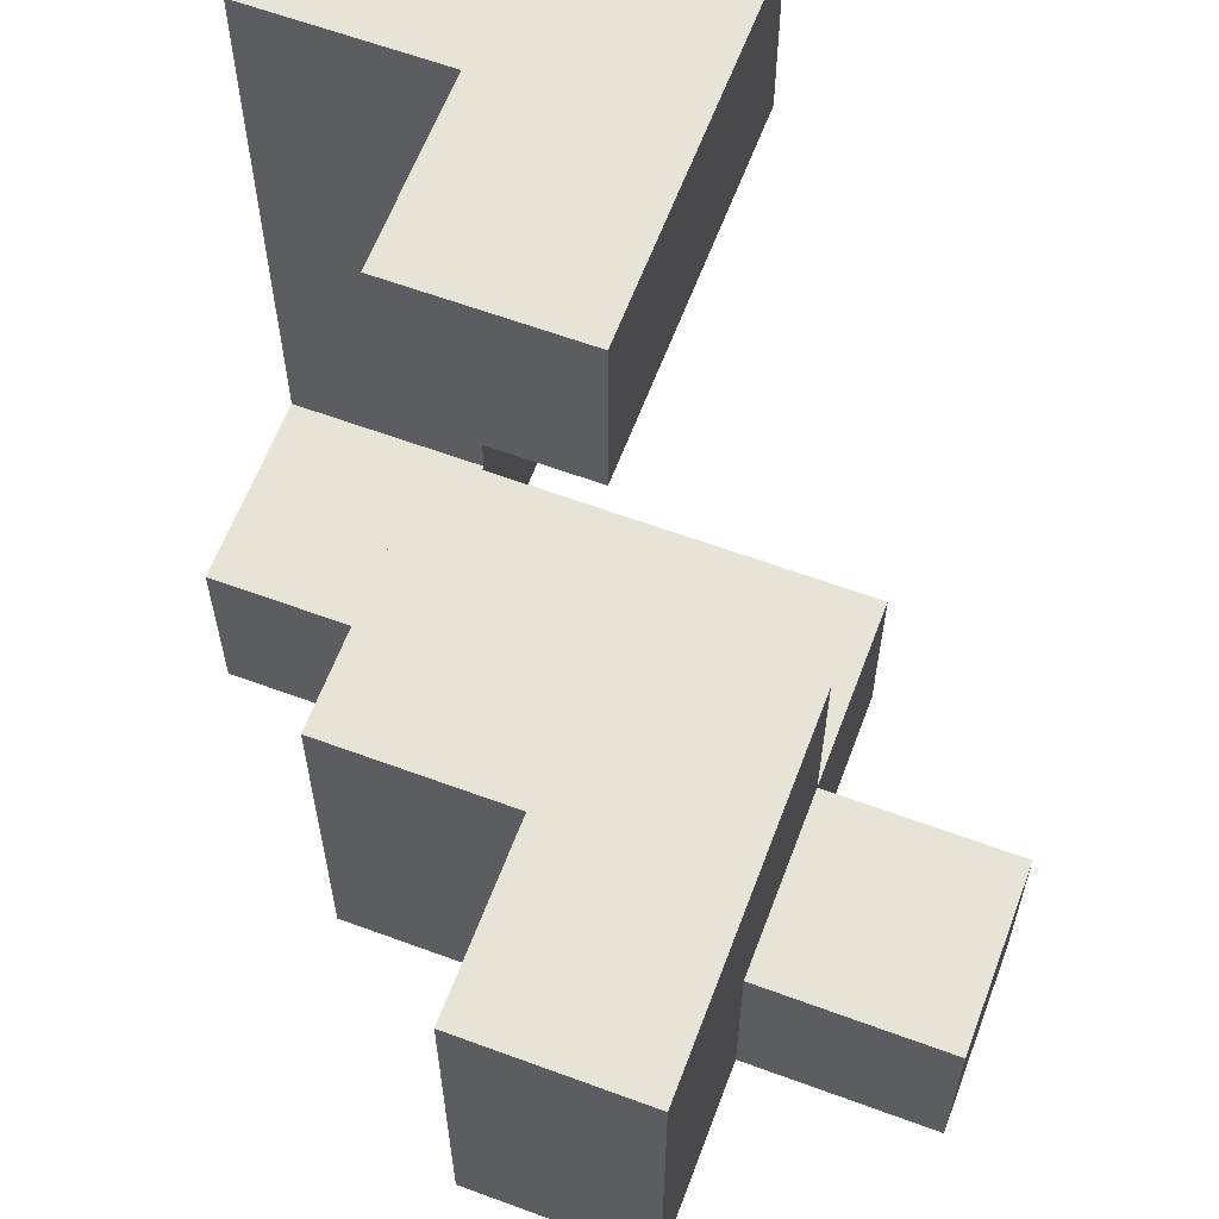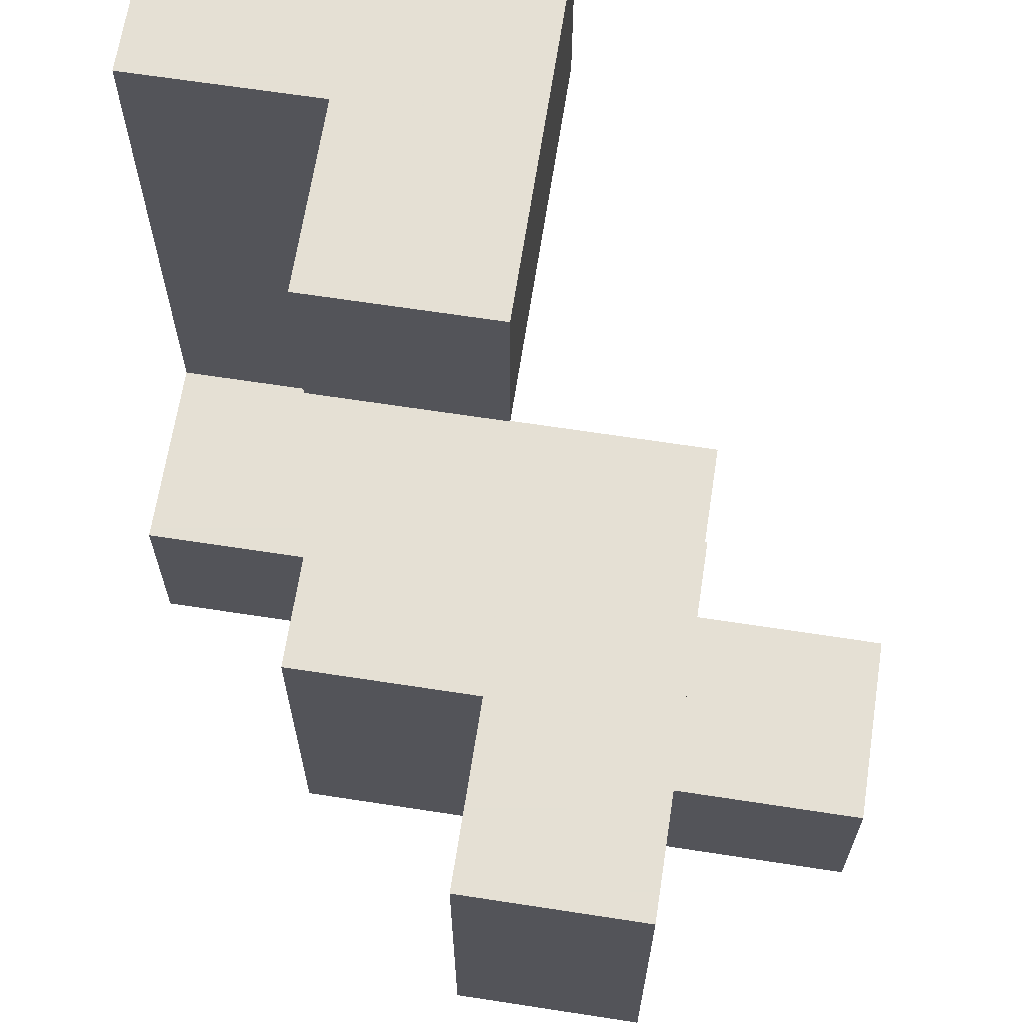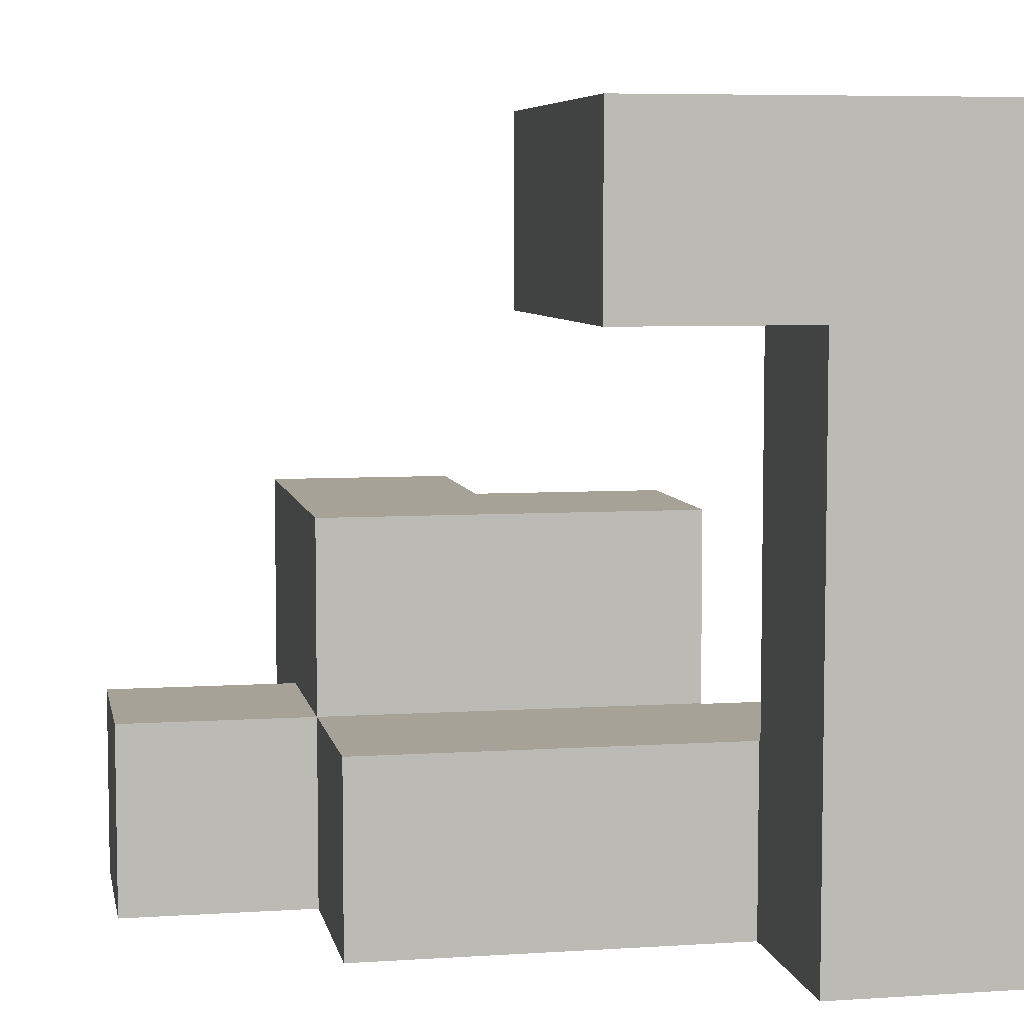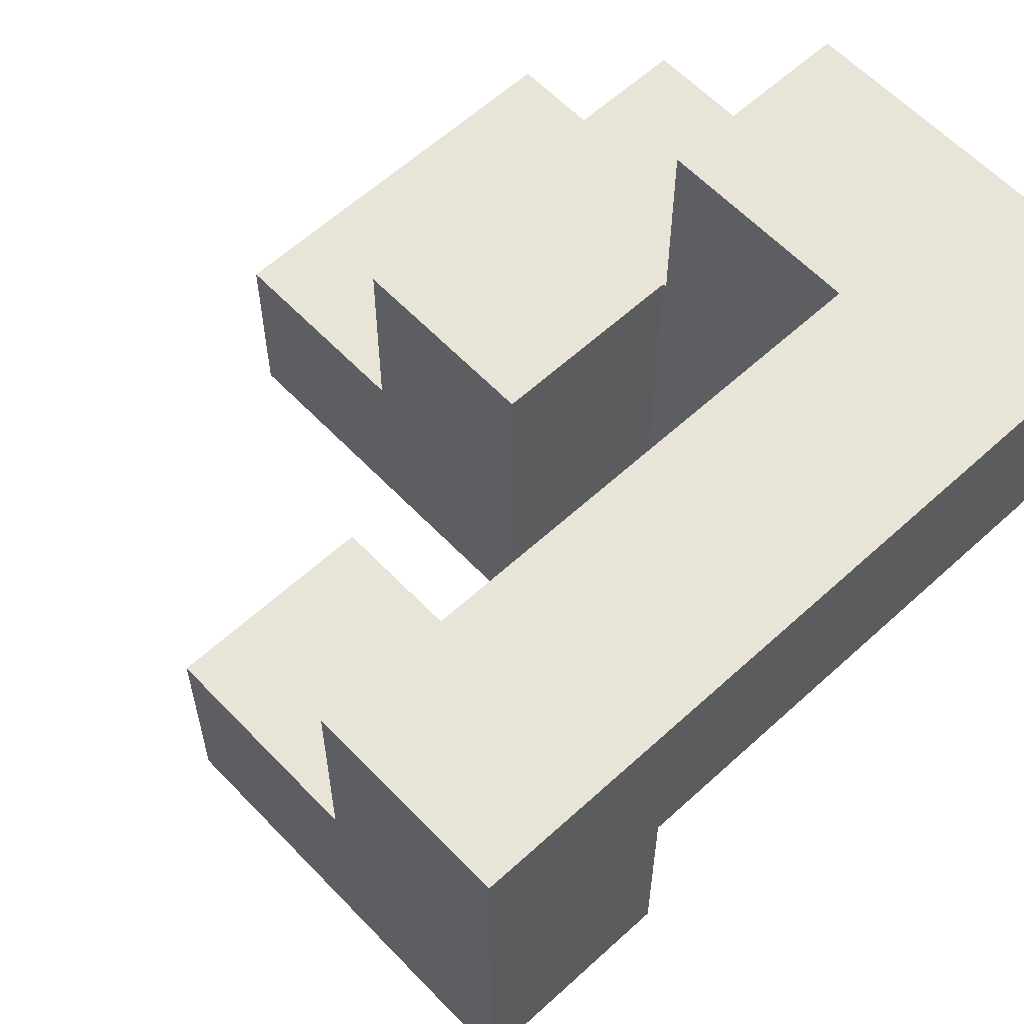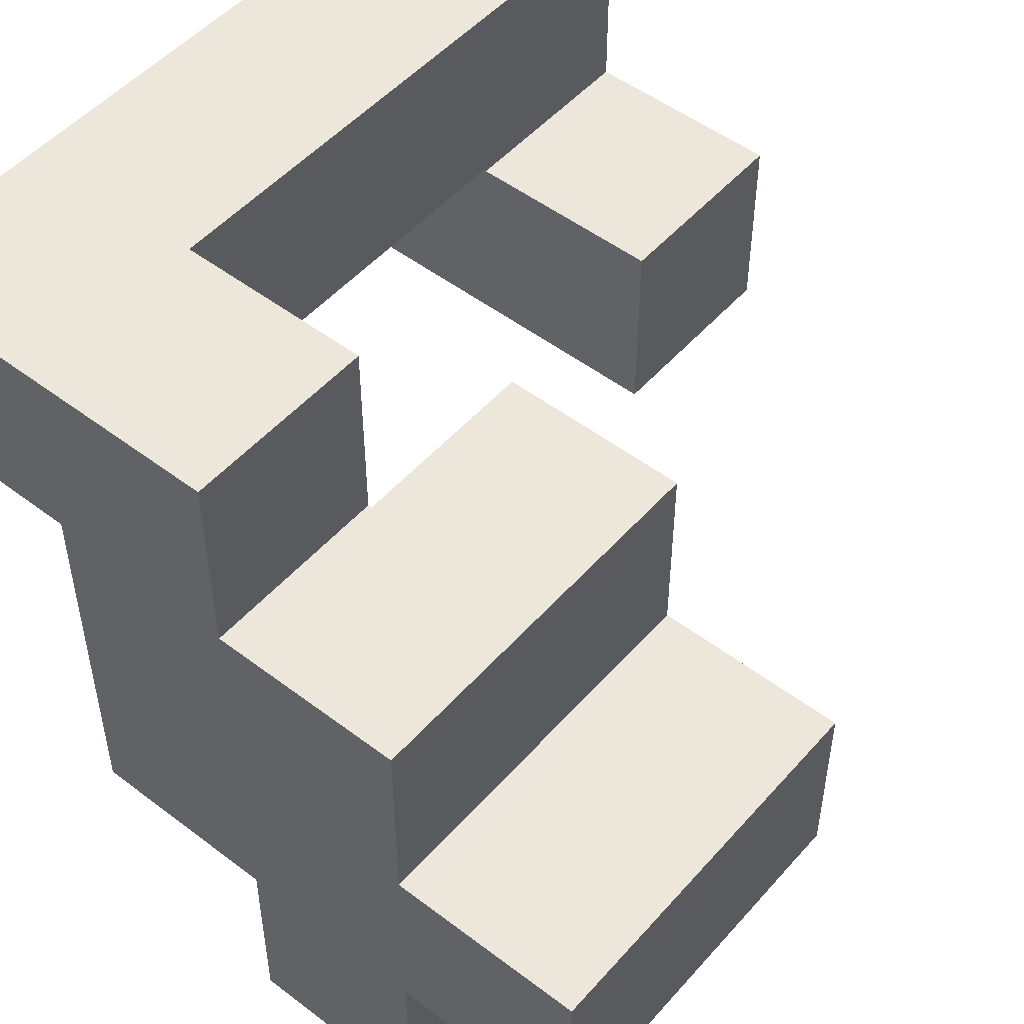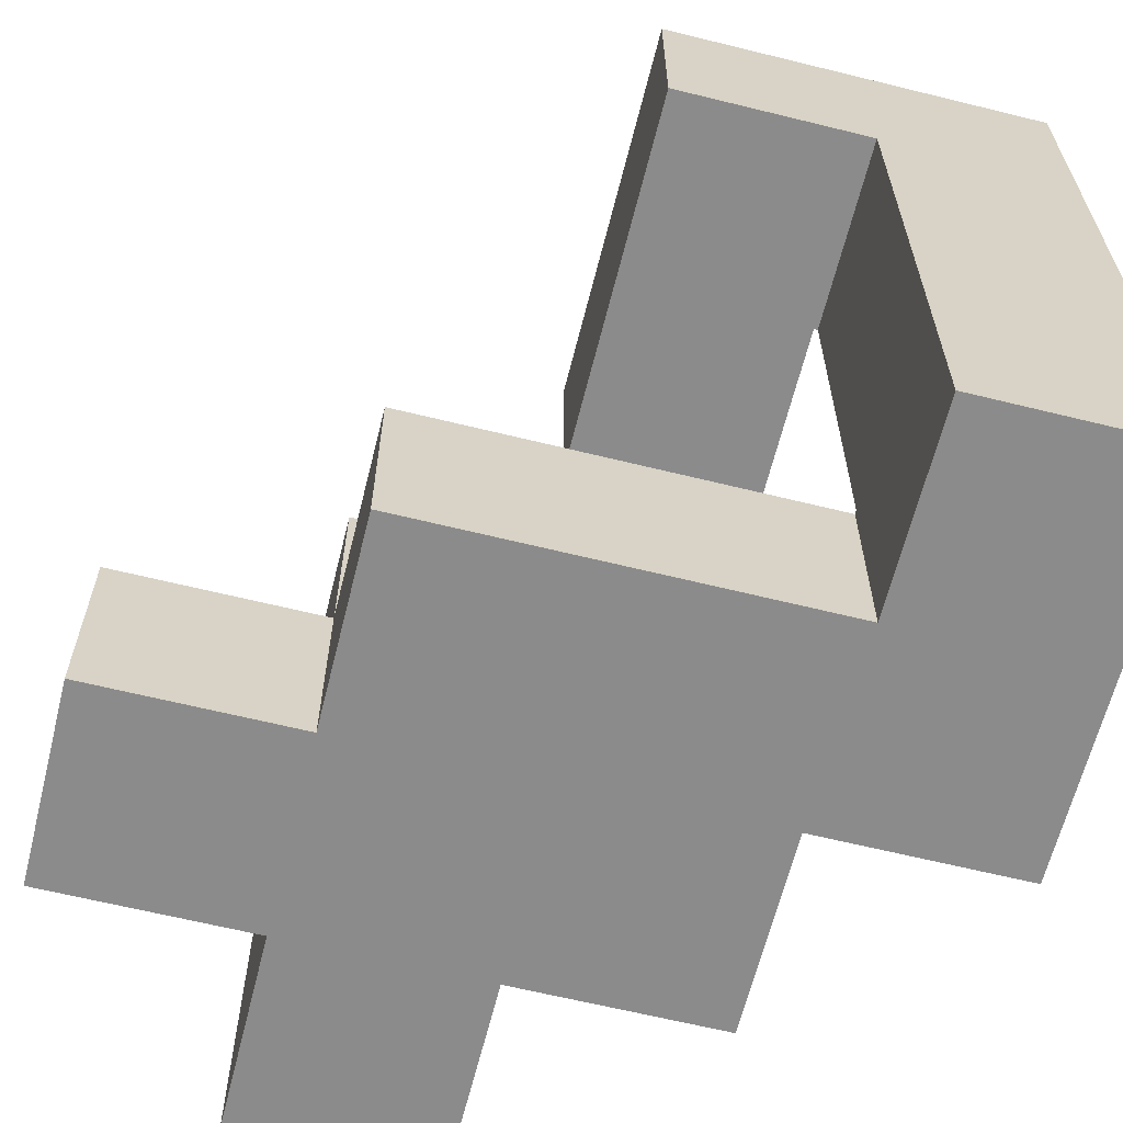
<metadata>
{"format":"obj","ext":"obj","renderer":"f3d","projection":"perspective","resolution":1024,"background":"white","views":[{"elev":61.9,"azim":-69.4,"up":"+Z"},{"elev":65.9,"azim":-81.2,"up":"+Z"},{"elev":6.4,"azim":79.1,"up":"+Z"},{"elev":60.1,"azim":46.8,"up":"+Y"},{"elev":50.7,"azim":-140.3,"up":"+Y"},{"elev":-63.8,"azim":76.0,"up":"+Z"}]}
</metadata>
<code>
v -0.495 -0.995 -0.995
v -0.495 -0.995 -0.505
v -0.495 -0.505 -0.505
v -0.495 -0.505 -0.995
v -0.495 -0.5 -0.505
v -0.495 -0.5 -0.995
v -0.005 -0.995 -0.995
v -0.005 -0.505 -0.995
v -0.005 -0.505 -0.505
v -0.005 -0.995 -0.505
v -0.005 -0.5 -0.995
v -0.005 -0.5 -0.505
v -0.995 -0.495 -0.995
v -0.995 -0.495 -0.505
v -0.995 -0.005 -0.505
v -0.995 -0.005 -0.995
v -0.995 -0.495 -0.5
v -0.995 -0.005 -0.5
v -0.505 -0.495 -0.995
v -0.505 -0.495 -0.505
v -0.505 -0.495 -0.5
v -0.5 -0.495 -0.995
v -0.5 -0.495 -0.505
v -0.5 -0.495 -0.5
v -0.505 -0.005 -0.505
v -0.505 -0.005 -0.995
v -0.505 -0.005 -0.5
v -0.5 -0.005 -0.505
v -0.5 -0.005 -0.995
v -0.5 -0.005 -0.5
v -0.495 -0.495 -0.505
v -0.495 -0.495 -0.995
v -0.495 -0.005 -0.995
v -0.495 -0.005 -0.505
v -0.495 0 -0.505
v -0.495 0 -0.995
v -0.495 -0.005 -0.5
v -0.495 0 -0.5
v -0.005 -0.495 -0.995
v -0.005 -0.495 -0.505
v -0.005 -0.005 -0.505
v -0.005 -0.005 -0.5
v -0.005 -0.495 -0.5
v -0.005 0 -0.505
v -0.005 0 -0.5
v -0.495 -0.495 -0.5
v 0 -0.495 -0.995
v 0 -0.495 -0.505
v -0.005 -0.005 -0.995
v 0 -0.005 -0.995
v -0.005 0 -0.995
v 0 0 -0.995
v 0 -0.005 -0.505
v 0 0 -0.505
v 0.495 -0.495 -0.995
v 0.495 -0.005 -0.995
v 0.495 -0.005 -0.505
v 0.495 -0.495 -0.505
v 0.495 0 -0.995
v 0.495 0 -0.505
v 0.005 -0.495 -0.995
v 0.005 -0.495 -0.505
v 0.005 -0.005 -0.995
v 0.005 0 -0.995
v 0.005 -0.005 -0.505
v 0.005 0 -0.505
v -0.495 0.005 -0.505
v -0.495 0.005 -0.995
v -0.495 0.495 -0.505
v -0.495 0.495 -0.995
v -0.495 0.005 -0.5
v -0.495 0.495 -0.5
v -0.005 0.005 -0.505
v -0.005 0.005 -0.5
v -0.005 0.495 -0.505
v -0.005 0.495 -0.5
v -0.005 0.495 -0.995
v 0 0.495 -0.505
v 0 0.495 -0.995
v -0.005 0.005 -0.995
v 0 0.005 -0.995
v 0 0.005 -0.505
v 0.005 0.495 -0.995
v 0.005 0.495 -0.505
v 0.005 0.5 -0.505
v 0.005 0.5 -0.995
v 0.495 0.005 -0.995
v 0.495 0.005 -0.505
v 0.495 0.495 -0.995
v 0.495 0.495 -0.505
v 0.495 0.5 -0.995
v 0.495 0.5 -0.505
v 0.005 0.005 -0.995
v 0.005 0.005 -0.505
v 0.005 0.505 -0.505
v 0.005 0.505 -0.995
v 0.005 0.995 -0.505
v 0.005 0.995 -0.995
v 0.495 0.505 -0.995
v 0.495 0.505 -0.505
v 0.5 0.505 -0.995
v 0.5 0.505 -0.505
v 0.495 0.995 -0.505
v 0.495 0.995 -0.995
v 0.5 0.995 -0.505
v 0.5 0.995 -0.995
v 0.505 0.505 -0.505
v 0.505 0.505 -0.5
v 0.505 0.995 -0.5
v 0.505 0.995 -0.505
v 0.995 0.505 -0.995
v 0.995 0.995 -0.995
v 0.995 0.995 -0.505
v 0.995 0.505 -0.505
v 0.995 0.995 -0.5
v 0.995 0.505 -0.5
v 0.505 0.505 -0.995
v 0.505 0.995 -0.995
v -0.995 -0.495 -0.495
v -0.995 -0.005 -0.495
v -0.995 -0.495 -0.005
v -0.995 -0.005 -0.005
v -0.505 -0.495 -0.495
v -0.505 -0.495 -0.005
v -0.5 -0.495 -0.495
v -0.5 -0.495 -0.005
v -0.505 -0.005 -0.495
v -0.505 -0.005 -0.005
v -0.5 -0.005 -0.495
v -0.5 -0.005 -0.005
v -0.495 -0.005 -0.495
v -0.495 0 -0.495
v -0.495 -0.005 -0.005
v -0.495 0 -0.005
v -0.005 -0.005 -0.495
v -0.005 -0.495 -0.495
v -0.005 0 -0.495
v -0.005 -0.005 -0.005
v -0.005 -0.495 -0.005
v -0.005 0 -0.005
v -0.495 -0.495 -0.495
v -0.495 -0.495 -0.005
v -0.495 0.005 -0.495
v -0.495 0.495 -0.495
v -0.495 0.005 -0.005
v -0.495 0.495 -0.005
v -0.005 0.005 -0.495
v -0.005 0.495 -0.495
v -0.005 0.005 -0.005
v -0.005 0.495 -0.005
v 0.505 0.505 -0.495
v 0.505 0.995 -0.495
v 0.505 0.505 -0.005
v 0.505 0.995 -0.005
v 0.505 0.505 0
v 0.505 0.995 0
v 0.995 0.995 -0.495
v 0.995 0.505 -0.495
v 0.995 0.995 -0.005
v 0.995 0.505 -0.005
v 0.995 0.995 0
v 0.995 0.505 0
v 0.505 0.505 0.005
v 0.505 0.995 0.005
v 0.505 0.505 0.495
v 0.505 0.995 0.495
v 0.505 0.505 0.5
v 0.505 0.995 0.5
v 0.995 0.995 0.005
v 0.995 0.505 0.005
v 0.995 0.995 0.495
v 0.995 0.505 0.495
v 0.995 0.995 0.5
v 0.995 0.505 0.5
v 0.005 0.005 0.505
v 0.005 0.005 0.995
v 0.005 0.495 0.995
v 0.005 0.495 0.505
v 0.495 0.005 0.505
v 0.495 0.005 0.995
v 0.5 0.005 0.505
v 0.5 0.005 0.995
v 0.495 0.495 0.995
v 0.495 0.495 0.505
v 0.5 0.495 0.995
v 0.5 0.495 0.505
v 0.505 0.495 0.505
v 0.505 0.495 0.995
v 0.505 0.5 0.995
v 0.505 0.5 0.505
v 0.995 0.005 0.505
v 0.995 0.495 0.505
v 0.995 0.495 0.995
v 0.995 0.005 0.995
v 0.995 0.5 0.505
v 0.995 0.5 0.995
v 0.505 0.005 0.505
v 0.505 0.005 0.995
v 0.505 0.505 0.505
v 0.505 0.995 0.505
v 0.505 0.505 0.995
v 0.505 0.995 0.995
v 0.995 0.995 0.505
v 0.995 0.505 0.505
v 0.995 0.505 0.995
v 0.995 0.995 0.995
f 1 2 3 4
f 4 3 5 6
f 7 8 9 10
f 8 11 12 9
f 1 7 10 2
f 1 4 8 7
f 4 6 11 8
f 2 10 9 3
f 3 9 12 5
f 13 14 15 16
f 14 17 18 15
f 13 19 20 14
f 14 20 21 17
f 19 22 23 20
f 20 23 24 21
f 16 15 25 26
f 15 18 27 25
f 26 25 28 29
f 25 27 30 28
f 13 16 26 19
f 19 26 29 22
f 6 5 31 32
f 33 34 35 36
f 34 37 38 35
f 11 39 40 12
f 40 41 42 43
f 41 44 45 42
f 22 32 31 23
f 23 31 46 24
f 31 40 43 46
f 39 47 48 40
f 29 28 34 33
f 28 30 37 34
f 6 32 39 11
f 22 29 33 32
f 32 33 49 39
f 39 49 50 47
f 33 36 51 49
f 49 51 52 50
f 5 12 40 31
f 40 48 53 41
f 41 53 54 44
f 55 56 57 58
f 56 59 60 57
f 47 61 62 48
f 61 55 58 62
f 47 50 63 61
f 61 63 56 55
f 50 52 64 63
f 63 64 59 56
f 48 62 65 53
f 62 58 57 65
f 53 65 66 54
f 65 57 60 66
f 36 35 67 68
f 68 67 69 70
f 35 38 71 67
f 67 71 72 69
f 44 73 74 45
f 73 75 76 74
f 70 69 75 77
f 69 72 76 75
f 77 75 78 79
f 36 68 80 51
f 51 80 81 52
f 68 70 77 80
f 80 77 79 81
f 44 54 82 73
f 73 82 78 75
f 83 84 85 86
f 59 87 88 60
f 87 89 90 88
f 89 91 92 90
f 79 78 84 83
f 52 81 93 64
f 64 93 87 59
f 81 79 83 93
f 93 83 89 87
f 83 86 91 89
f 54 66 94 82
f 66 60 88 94
f 82 94 84 78
f 94 88 90 84
f 84 90 92 85
f 86 85 95 96
f 96 95 97 98
f 91 99 100 92
f 99 101 102 100
f 98 97 103 104
f 104 103 105 106
f 86 96 99 91
f 96 98 104 99
f 99 104 106 101
f 85 92 100 95
f 95 100 103 97
f 100 102 105 103
f 107 108 109 110
f 111 112 113 114
f 114 113 115 116
f 101 117 107 102
f 117 111 114 107
f 107 114 116 108
f 106 105 110 118
f 118 110 113 112
f 110 109 115 113
f 101 106 118 117
f 117 118 112 111
f 102 107 110 105
f 17 119 120 18
f 119 121 122 120
f 17 21 123 119
f 119 123 124 121
f 21 24 125 123
f 123 125 126 124
f 18 120 127 27
f 120 122 128 127
f 27 127 129 30
f 127 128 130 129
f 121 124 128 122
f 124 126 130 128
f 37 131 132 38
f 131 133 134 132
f 43 42 135 136
f 42 45 137 135
f 136 135 138 139
f 135 137 140 138
f 24 46 141 125
f 125 141 142 126
f 46 43 136 141
f 141 136 139 142
f 30 129 131 37
f 129 130 133 131
f 126 142 133 130
f 142 139 138 133
f 133 138 140 134
f 38 132 143 71
f 71 143 144 72
f 132 134 145 143
f 143 145 146 144
f 45 74 147 137
f 74 76 148 147
f 137 147 149 140
f 147 148 150 149
f 72 144 148 76
f 144 146 150 148
f 134 140 149 145
f 145 149 150 146
f 108 151 152 109
f 151 153 154 152
f 153 155 156 154
f 116 115 157 158
f 158 157 159 160
f 160 159 161 162
f 108 116 158 151
f 151 158 160 153
f 153 160 162 155
f 109 152 157 115
f 152 154 159 157
f 154 156 161 159
f 155 163 164 156
f 163 165 166 164
f 165 167 168 166
f 162 161 169 170
f 170 169 171 172
f 172 171 173 174
f 155 162 170 163
f 163 170 172 165
f 165 172 174 167
f 156 164 169 161
f 164 166 171 169
f 166 168 173 171
f 175 176 177 178
f 175 179 180 176
f 179 181 182 180
f 178 177 183 184
f 184 183 185 186
f 175 178 184 179
f 179 184 186 181
f 176 180 183 177
f 180 182 185 183
f 187 188 189 190
f 191 192 193 194
f 192 195 196 193
f 181 197 198 182
f 197 191 194 198
f 186 185 188 187
f 181 186 187 197
f 197 187 192 191
f 187 190 195 192
f 182 198 188 185
f 198 194 193 188
f 188 193 196 189
f 167 199 200 168
f 190 189 201 199
f 199 201 202 200
f 174 173 203 204
f 195 204 205 196
f 204 203 206 205
f 167 174 204 199
f 168 200 203 173
f 200 202 206 203
f 190 199 204 195
f 189 196 205 201
f 201 205 206 202

</code>
